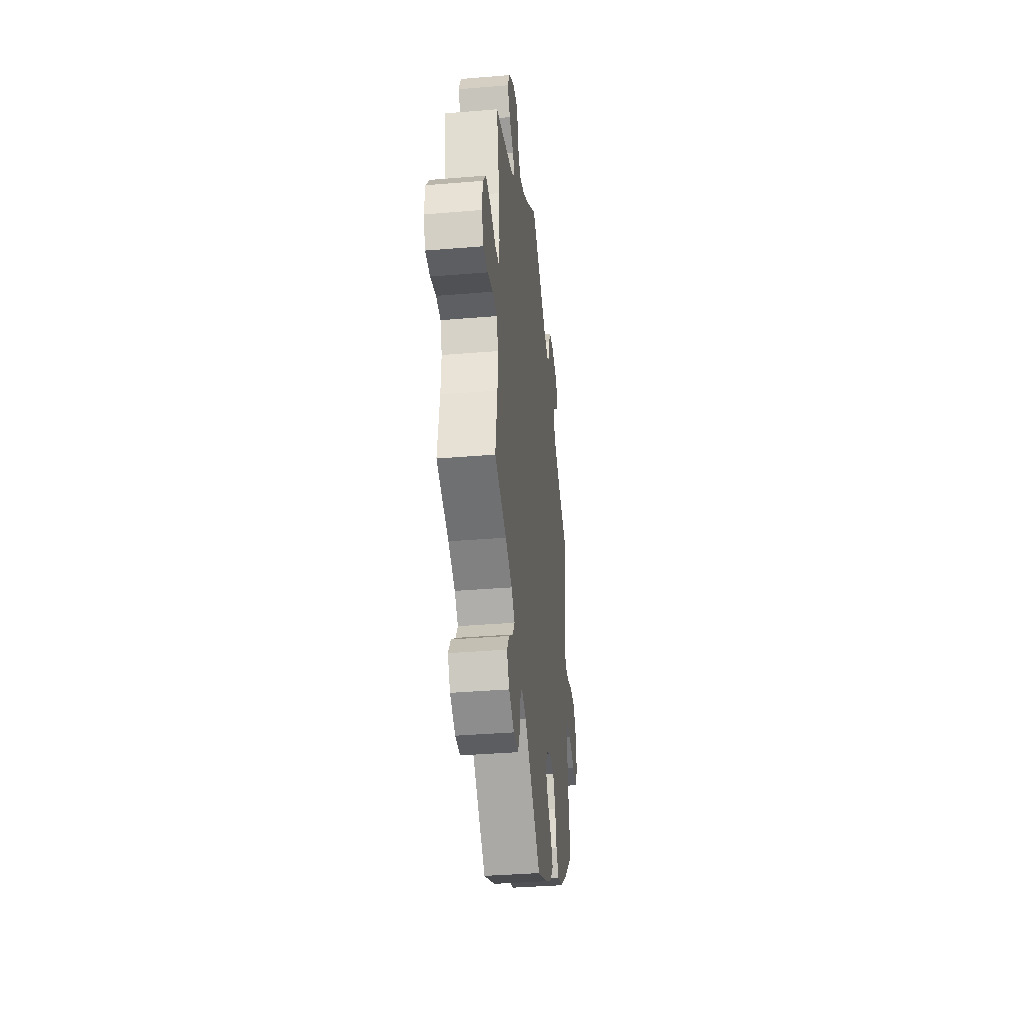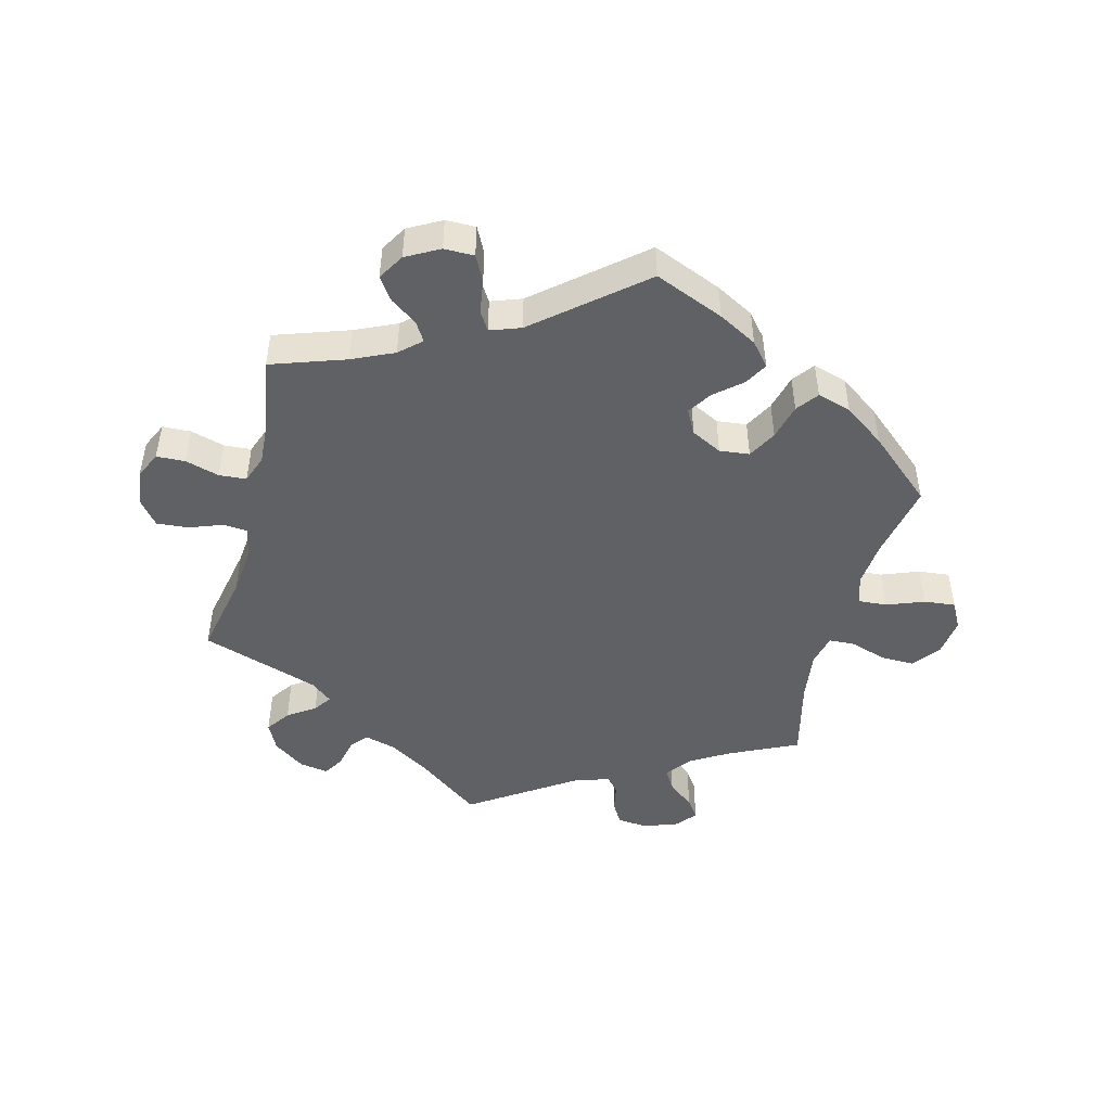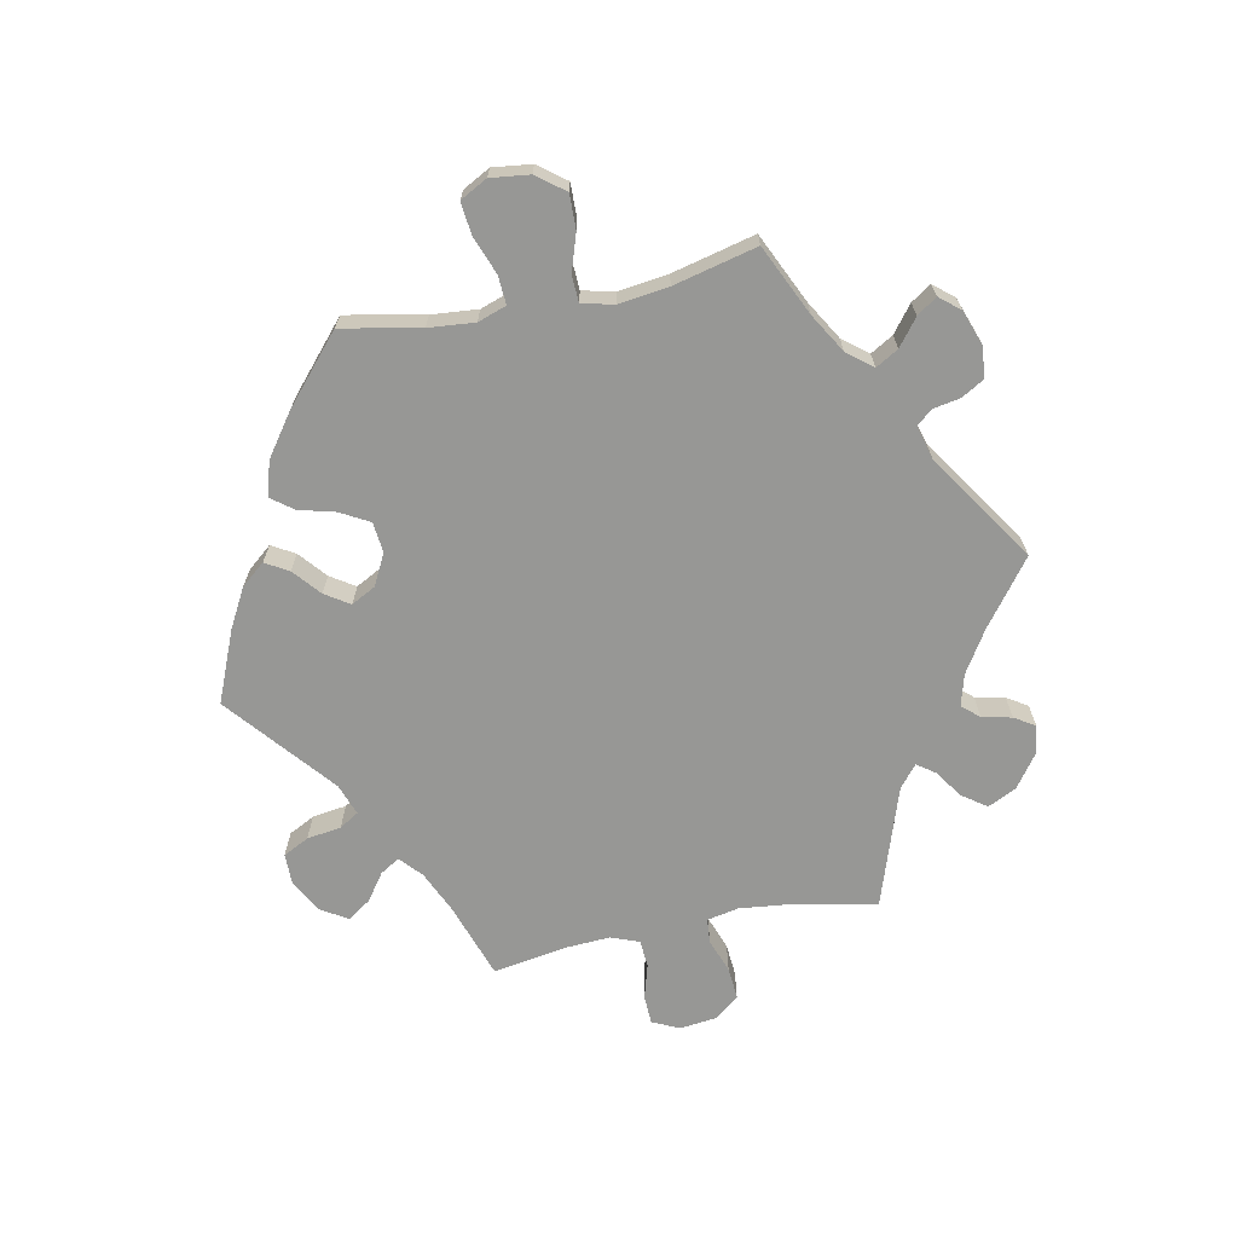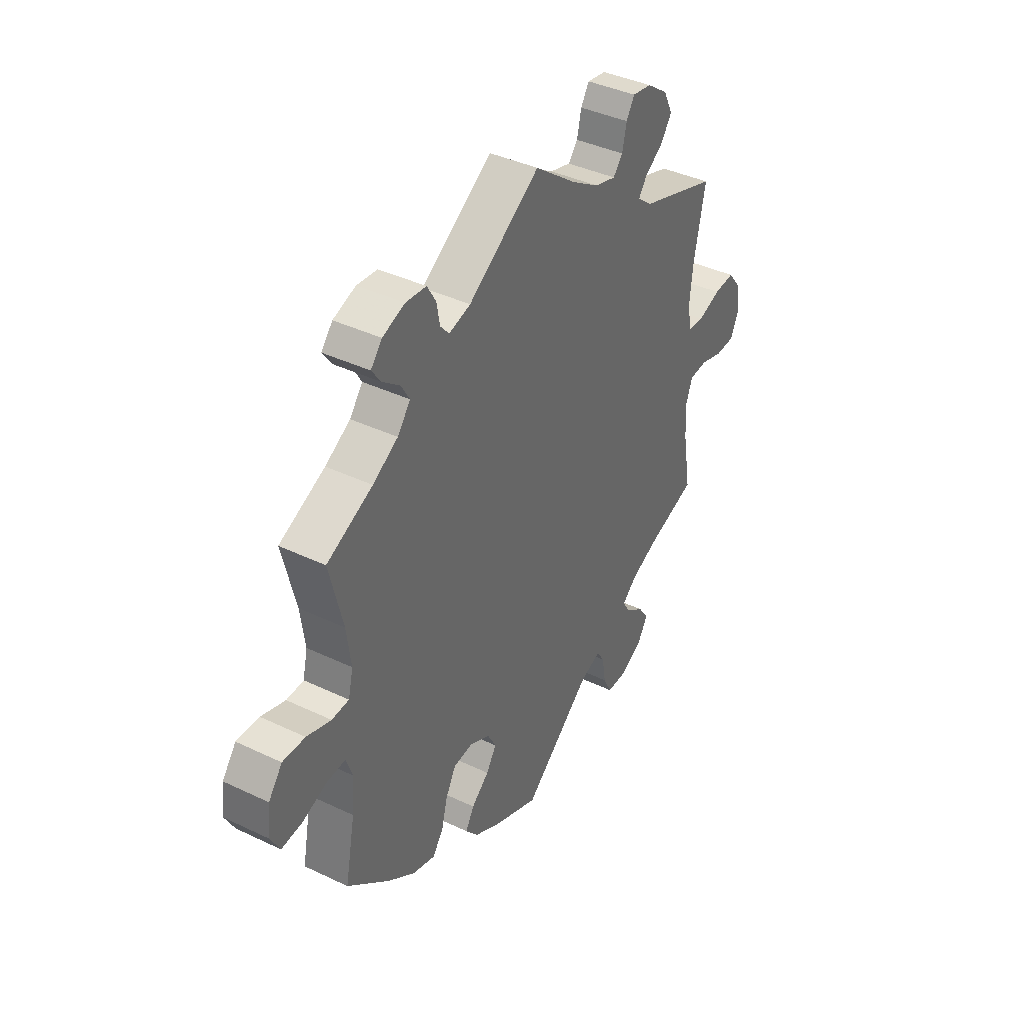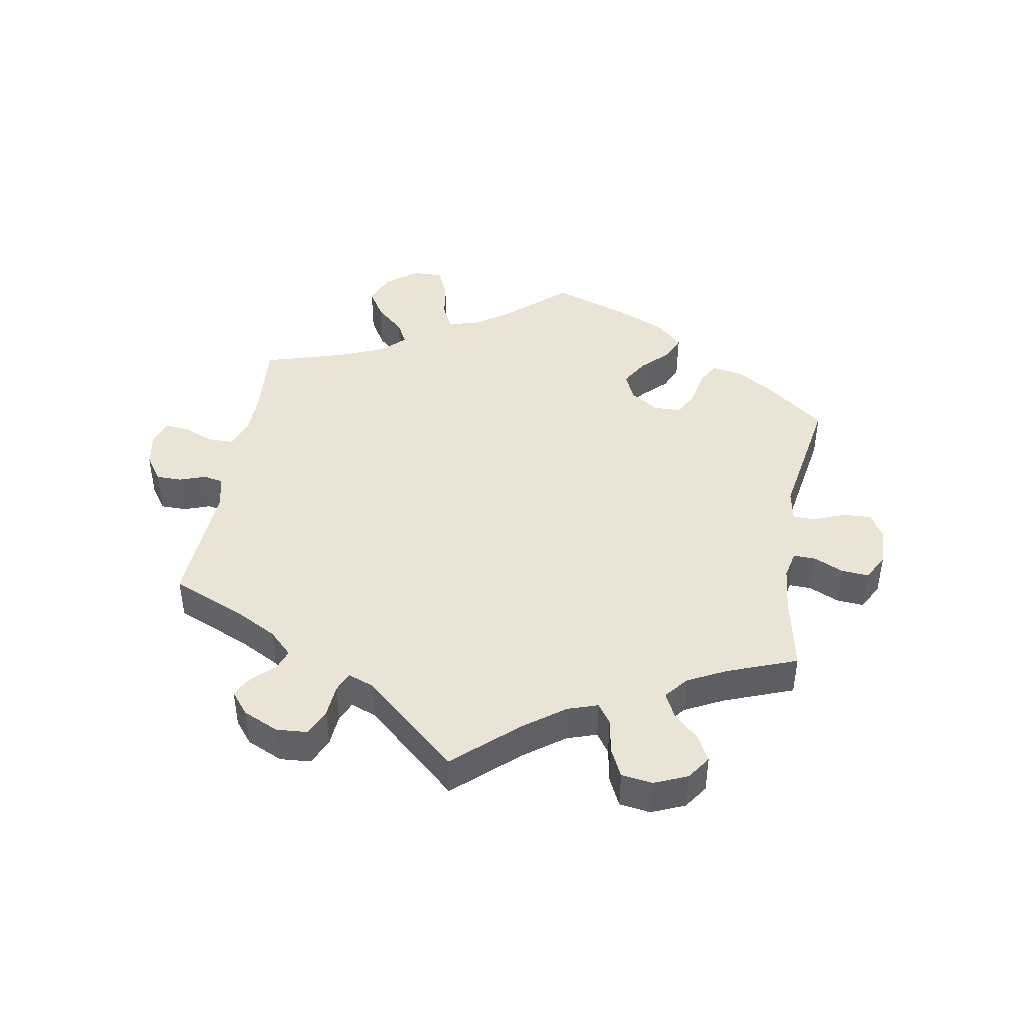
<metadata>
{"format":"obj","ext":"obj","renderer":"f3d","projection":"perspective","resolution":1024,"background":"white","views":[{"elev":-36.4,"azim":96.2,"up":"+Z"},{"elev":-47.3,"azim":165.5,"up":"+Y"},{"elev":-68.1,"azim":-78.8,"up":"+Y"},{"elev":39.8,"azim":-59.4,"up":"+Z"},{"elev":43.8,"azim":69.6,"up":"+Y"}]}
</metadata>
<code>
v 0.475 0.07 0.162
v 0.467 0.07 0.086
v 0.477 0.07 0.038
v 0.514 0.07 0.035
v 0.566 0.07 0.054
v 0.614 0.07 0.058
v 0.644 0.07 0.02
v 0.651 0.07 -0.035
v 0.632 0.07 -0.076
v 0.588 0.07 -0.078
v 0.536 0.07 -0.063
v 0.494 0.07 -0.066
v 0.478 0.07 -0.109
v 0.482 0.07 -0.175
v 0.501 0.07 -0.288
v 0.387 0.07 -0.327
v 0.323 0.07 -0.356
v 0.29 0.07 -0.386
v 0.308 0.07 -0.415
v 0.349 0.07 -0.444
v 0.373 0.07 -0.479
v 0.349 0.07 -0.519
v 0.298 0.07 -0.547
v 0.252 0.07 -0.547
v 0.232 0.07 -0.508
v 0.224 0.07 -0.456
v 0.206 0.07 -0.427
v 0.159 0.07 -0.444
v 0 0.07 -0.577
v -0.107 0.07 -0.533
v -0.166 0.07 -0.501
v -0.196 0.07 -0.465
v -0.176 0.07 -0.43
v -0.135 0.07 -0.395
v -0.111 0.07 -0.358
v -0.131 0.07 -0.321
v -0.178 0.07 -0.297
v -0.224 0.07 -0.302
v -0.248 0.07 -0.346
v -0.262 0.07 -0.401
v -0.287 0.07 -0.434
v -0.339 0.07 -0.419
v -0.402 0.07 -0.374
v -0.501 0.07 -0.288
v -0.478 0.07 -0.169
v -0.472 0.07 -0.099
v -0.487 0.07 -0.056
v -0.53 0.07 -0.059
v -0.588 0.07 -0.081
v -0.636 0.07 -0.086
v -0.658 0.07 -0.045
v -0.651 0.07 0.014
v -0.619 0.07 0.056
v -0.567 0.07 0.055
v -0.511 0.07 0.037
v -0.471 0.07 0.039
v -0.46 0.07 0.087
v -0.47 0.07 0.163
v -0.501 0.07 0.289
v -0.395 0.07 0.339
v -0.337 0.07 0.374
v -0.307 0.07 0.412
v -0.327 0.07 0.446
v -0.367 0.07 0.477
v -0.388 0.07 0.507
v -0.362 0.07 0.538
v -0.31 0.07 0.557
v -0.263 0.07 0.553
v -0.243 0.07 0.519
v -0.235 0.07 0.477
v -0.215 0.07 0.454
v -0.165 0.07 0.468
v 0 0.07 0.578
v 0.097 0.07 0.505
v 0.16 0.07 0.466
v 0.208 0.07 0.453
v 0.23 0.07 0.479
v 0.24 0.07 0.524
v 0.259 0.07 0.555
v 0.303 0.07 0.548
v 0.352 0.07 0.513
v 0.373 0.07 0.47
v 0.347 0.07 0.433
v 0.305 0.07 0.404
v 0.286 0.07 0.377
v 0.319 0.07 0.35
v 0.501 0.07 0.29
v 0.475 0 0.162
v 0.467 0 0.086
v 0.477 0 0.038
v 0.514 0 0.035
v 0.566 0 0.054
v 0.614 0 0.058
v 0.644 0 0.02
v 0.651 0 -0.035
v 0.632 0 -0.076
v 0.588 0 -0.078
v 0.536 0 -0.063
v 0.494 0 -0.066
v 0.478 0 -0.109
v 0.482 0 -0.175
v 0.501 0 -0.288
v 0.387 0 -0.327
v 0.323 0 -0.356
v 0.29 0 -0.386
v 0.308 0 -0.415
v 0.349 0 -0.444
v 0.373 0 -0.479
v 0.349 0 -0.519
v 0.298 0 -0.547
v 0.252 0 -0.547
v 0.232 0 -0.508
v 0.224 0 -0.456
v 0.206 0 -0.427
v 0.159 0 -0.444
v 0 0 -0.577
v -0.107 0 -0.533
v -0.166 0 -0.501
v -0.196 0 -0.465
v -0.176 0 -0.43
v -0.135 0 -0.395
v -0.111 0 -0.358
v -0.131 0 -0.321
v -0.178 0 -0.297
v -0.224 0 -0.302
v -0.248 0 -0.346
v -0.262 0 -0.401
v -0.287 0 -0.434
v -0.339 0 -0.419
v -0.402 0 -0.374
v -0.501 0 -0.288
v -0.478 0 -0.169
v -0.472 0 -0.099
v -0.487 0 -0.056
v -0.53 0 -0.059
v -0.588 0 -0.081
v -0.636 0 -0.086
v -0.658 0 -0.045
v -0.651 0 0.014
v -0.619 0 0.056
v -0.567 0 0.055
v -0.511 0 0.037
v -0.471 0 0.039
v -0.46 0 0.087
v -0.47 0 0.163
v -0.501 0 0.289
v -0.395 0 0.339
v -0.337 0 0.374
v -0.307 0 0.412
v -0.327 0 0.446
v -0.367 0 0.477
v -0.388 0 0.507
v -0.362 0 0.538
v -0.31 0 0.557
v -0.263 0 0.553
v -0.243 0 0.519
v -0.235 0 0.477
v -0.215 0 0.454
v -0.165 0 0.468
v 0 0 0.578
v 0.097 0 0.505
v 0.16 0 0.466
v 0.208 0 0.453
v 0.23 0 0.479
v 0.24 0 0.524
v 0.259 0 0.555
v 0.303 0 0.548
v 0.352 0 0.513
v 0.373 0 0.47
v 0.347 0 0.433
v 0.305 0 0.404
v 0.286 0 0.377
v 0.319 0 0.35
v 0.501 0 0.29
f 86 87 1
f 85 86 1 2
f 81 82 83 84
f 81 84 85
f 80 81 85
f 77 78 79 80
f 76 77 80 85
f 75 76 85 2
f 72 73 74
f 71 72 74 75
f 67 68 69 70
f 67 70 71
f 66 67 71
f 63 64 65 66
f 62 63 66 71
f 61 62 71 75
f 58 59 60
f 57 58 60 61
f 56 57 61 75
f 52 53 54 55
f 52 55 56
f 51 52 56
f 48 49 50 51
f 47 48 51 56
f 46 47 56 75
f 42 43 44 45
f 39 40 41 42
f 38 39 42 45
f 37 38 45 46
f 31 32 33 34
f 31 34 35
f 28 29 30 31
f 27 28 31 35
f 23 24 25 26
f 23 26 27
f 22 23 27
f 19 20 21 22
f 18 19 22 27
f 17 18 27 35
f 14 15 16
f 13 14 16 17
f 12 13 17 35
f 8 9 10 11
f 8 11 12
f 7 8 12
f 4 5 6 7
f 3 4 7 12
f 36 37 46 75
f 12 35 36 75
f 2 3 12 75
f 88 174 173
f 89 88 173 172
f 171 170 169 168
f 172 171 168
f 172 168 167
f 167 166 165 164
f 172 167 164 163
f 89 172 163 162
f 161 160 159
f 162 161 159 158
f 157 156 155 154
f 158 157 154
f 158 154 153
f 153 152 151 150
f 158 153 150 149
f 162 158 149 148
f 147 146 145
f 148 147 145 144
f 162 148 144 143
f 142 141 140 139
f 143 142 139
f 143 139 138
f 138 137 136 135
f 143 138 135 134
f 162 143 134 133
f 132 131 130 129
f 129 128 127 126
f 132 129 126 125
f 133 132 125 124
f 121 120 119 118
f 122 121 118
f 118 117 116 115
f 122 118 115 114
f 113 112 111 110
f 114 113 110
f 114 110 109
f 109 108 107 106
f 114 109 106 105
f 122 114 105 104
f 103 102 101
f 104 103 101 100
f 122 104 100 99
f 98 97 96 95
f 99 98 95
f 99 95 94
f 94 93 92 91
f 99 94 91 90
f 162 133 124 123
f 162 123 122 99
f 162 99 90 89
f 1 88 89 2
f 2 89 90 3
f 3 90 91 4
f 4 91 92 5
f 5 92 93 6
f 6 93 94 7
f 7 94 95 8
f 8 95 96 9
f 9 96 97 10
f 10 97 98 11
f 11 98 99 12
f 12 99 100 13
f 13 100 101 14
f 14 101 102 15
f 15 102 103 16
f 16 103 104 17
f 17 104 105 18
f 18 105 106 19
f 19 106 107 20
f 20 107 108 21
f 21 108 109 22
f 22 109 110 23
f 23 110 111 24
f 24 111 112 25
f 25 112 113 26
f 26 113 114 27
f 27 114 115 28
f 28 115 116 29
f 29 116 117 30
f 30 117 118 31
f 31 118 119 32
f 32 119 120 33
f 33 120 121 34
f 34 121 122 35
f 35 122 123 36
f 36 123 124 37
f 37 124 125 38
f 38 125 126 39
f 39 126 127 40
f 40 127 128 41
f 41 128 129 42
f 42 129 130 43
f 43 130 131 44
f 44 131 132 45
f 45 132 133 46
f 46 133 134 47
f 47 134 135 48
f 48 135 136 49
f 49 136 137 50
f 50 137 138 51
f 51 138 139 52
f 52 139 140 53
f 53 140 141 54
f 54 141 142 55
f 55 142 143 56
f 56 143 144 57
f 57 144 145 58
f 58 145 146 59
f 59 146 147 60
f 60 147 148 61
f 61 148 149 62
f 62 149 150 63
f 63 150 151 64
f 64 151 152 65
f 65 152 153 66
f 66 153 154 67
f 67 154 155 68
f 68 155 156 69
f 69 156 157 70
f 70 157 158 71
f 71 158 159 72
f 72 159 160 73
f 73 160 161 74
f 74 161 162 75
f 75 162 163 76
f 76 163 164 77
f 77 164 165 78
f 78 165 166 79
f 79 166 167 80
f 80 167 168 81
f 81 168 169 82
f 82 169 170 83
f 83 170 171 84
f 84 171 172 85
f 85 172 173 86
f 86 173 174 87
f 87 174 88 1

</code>
